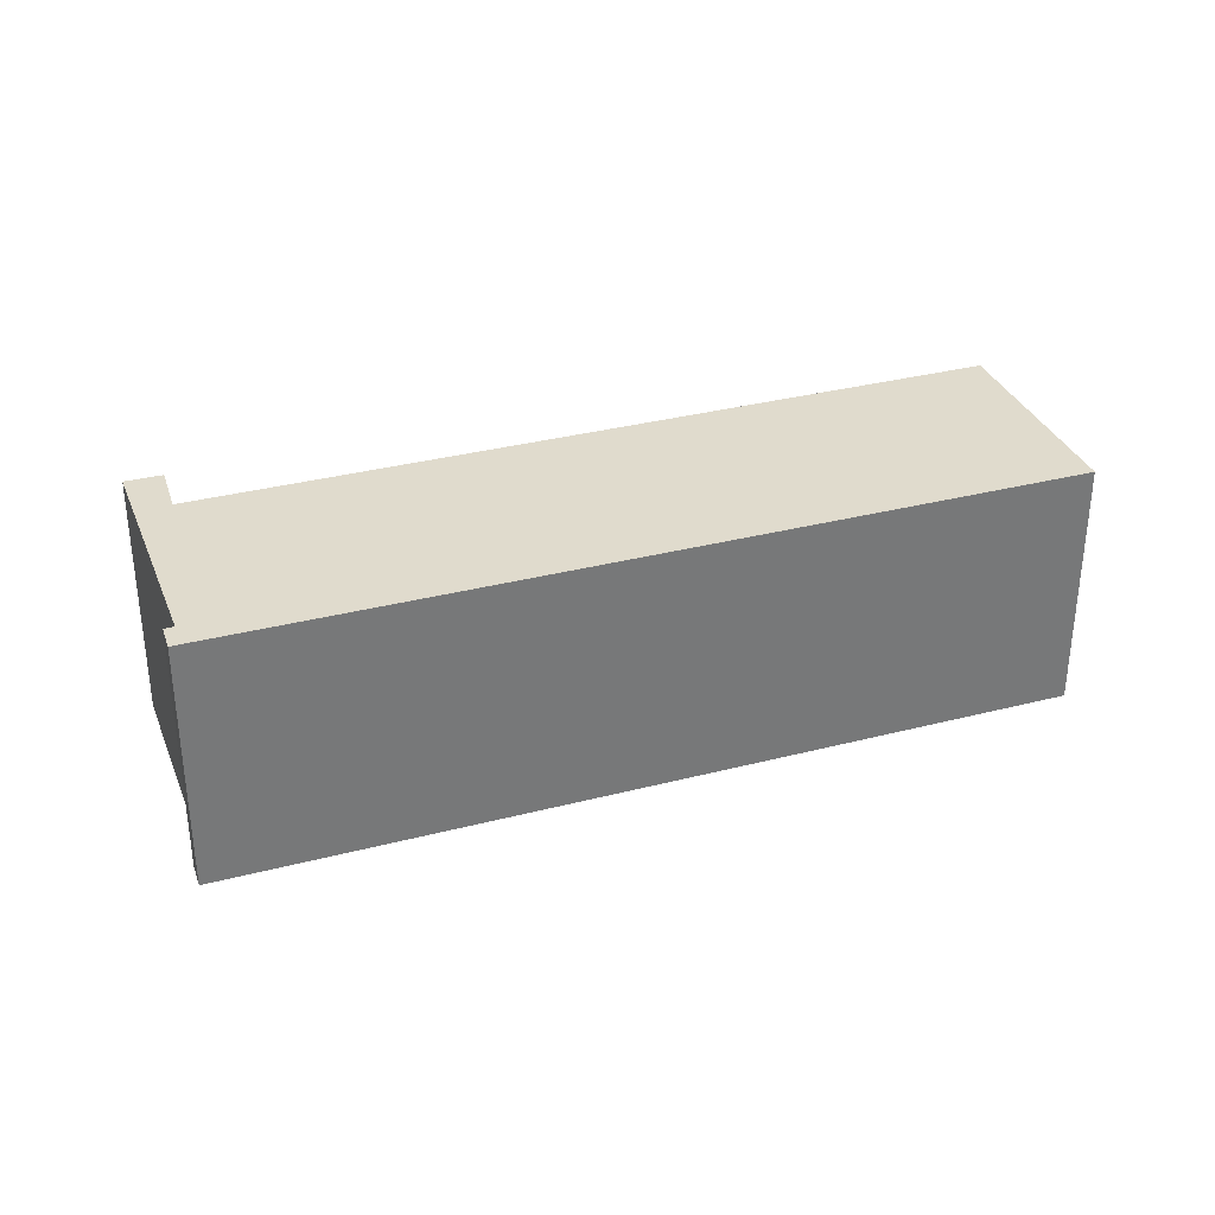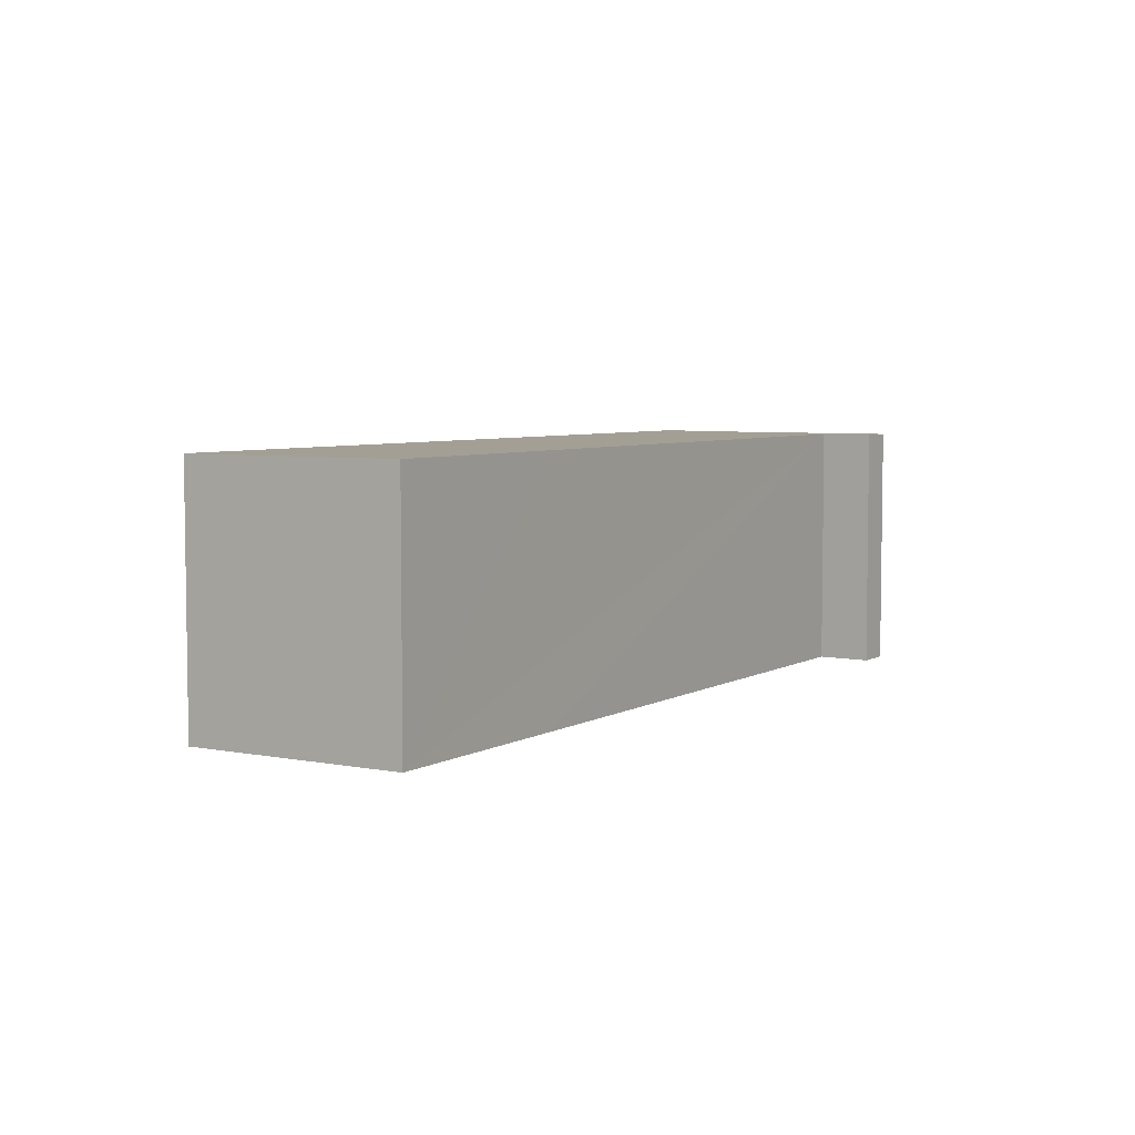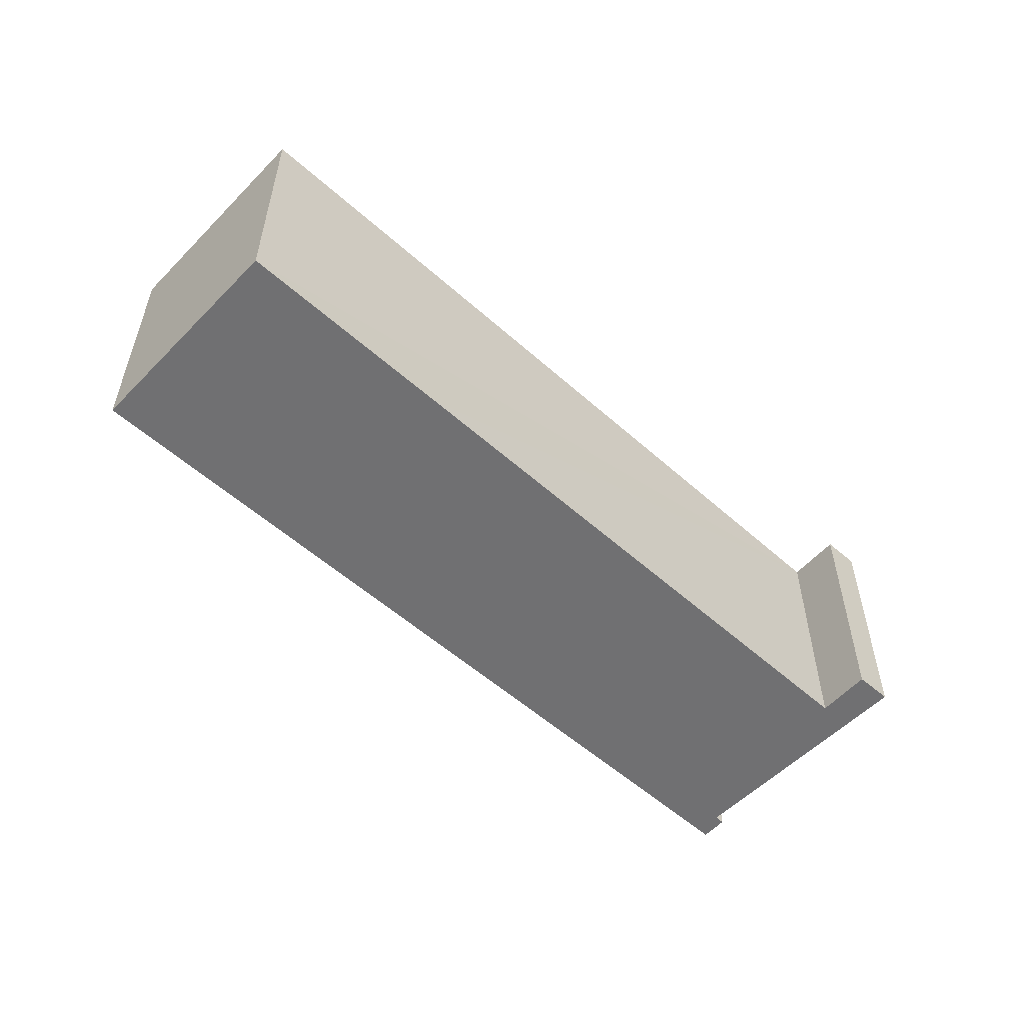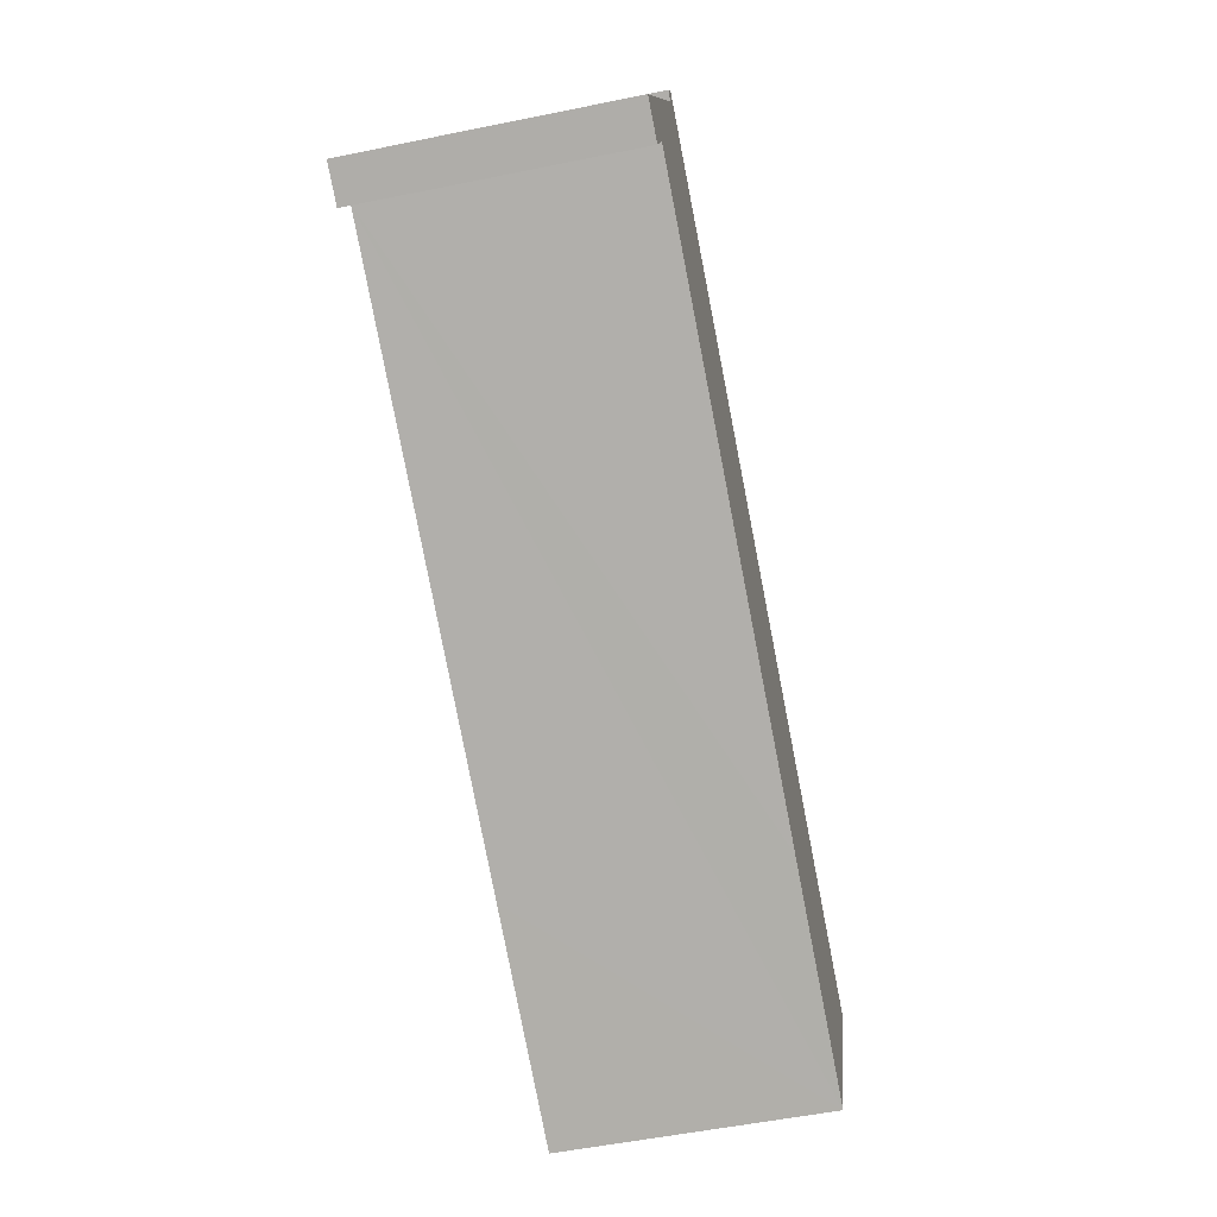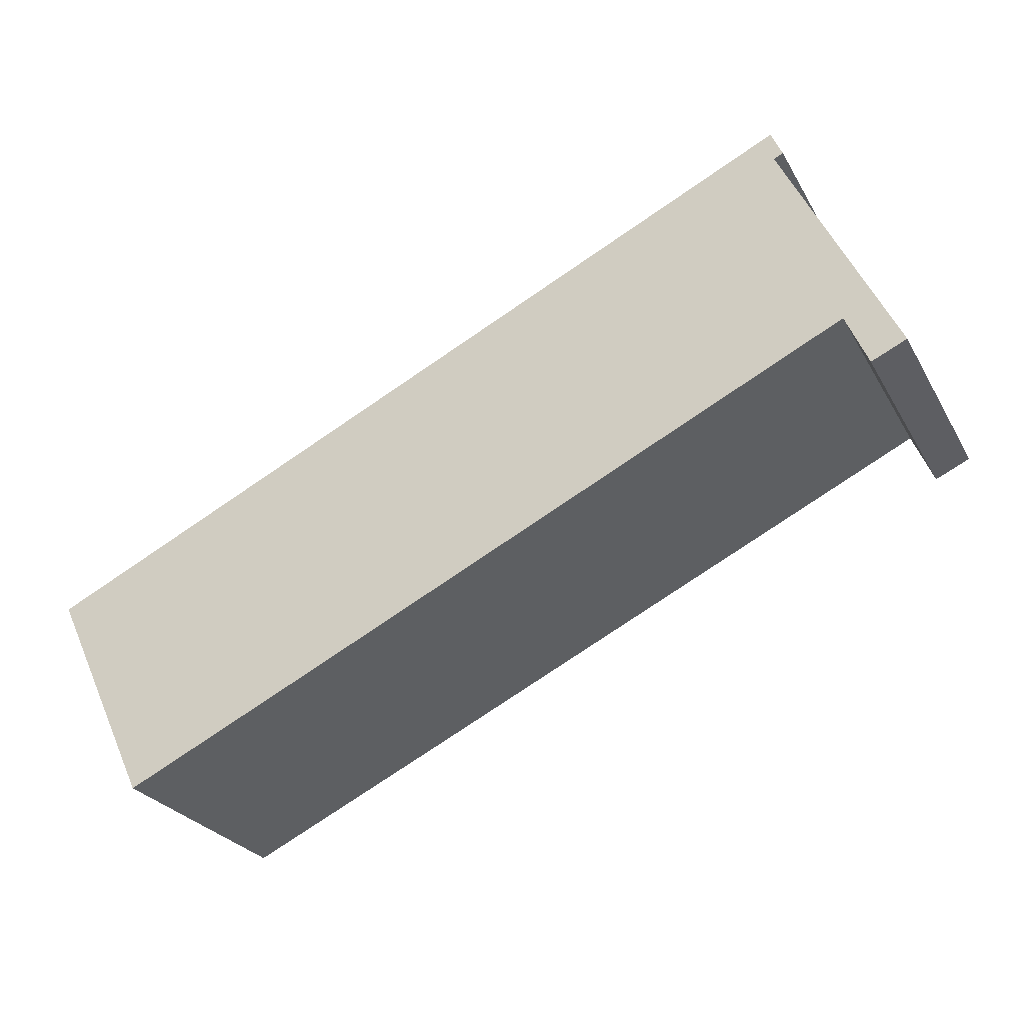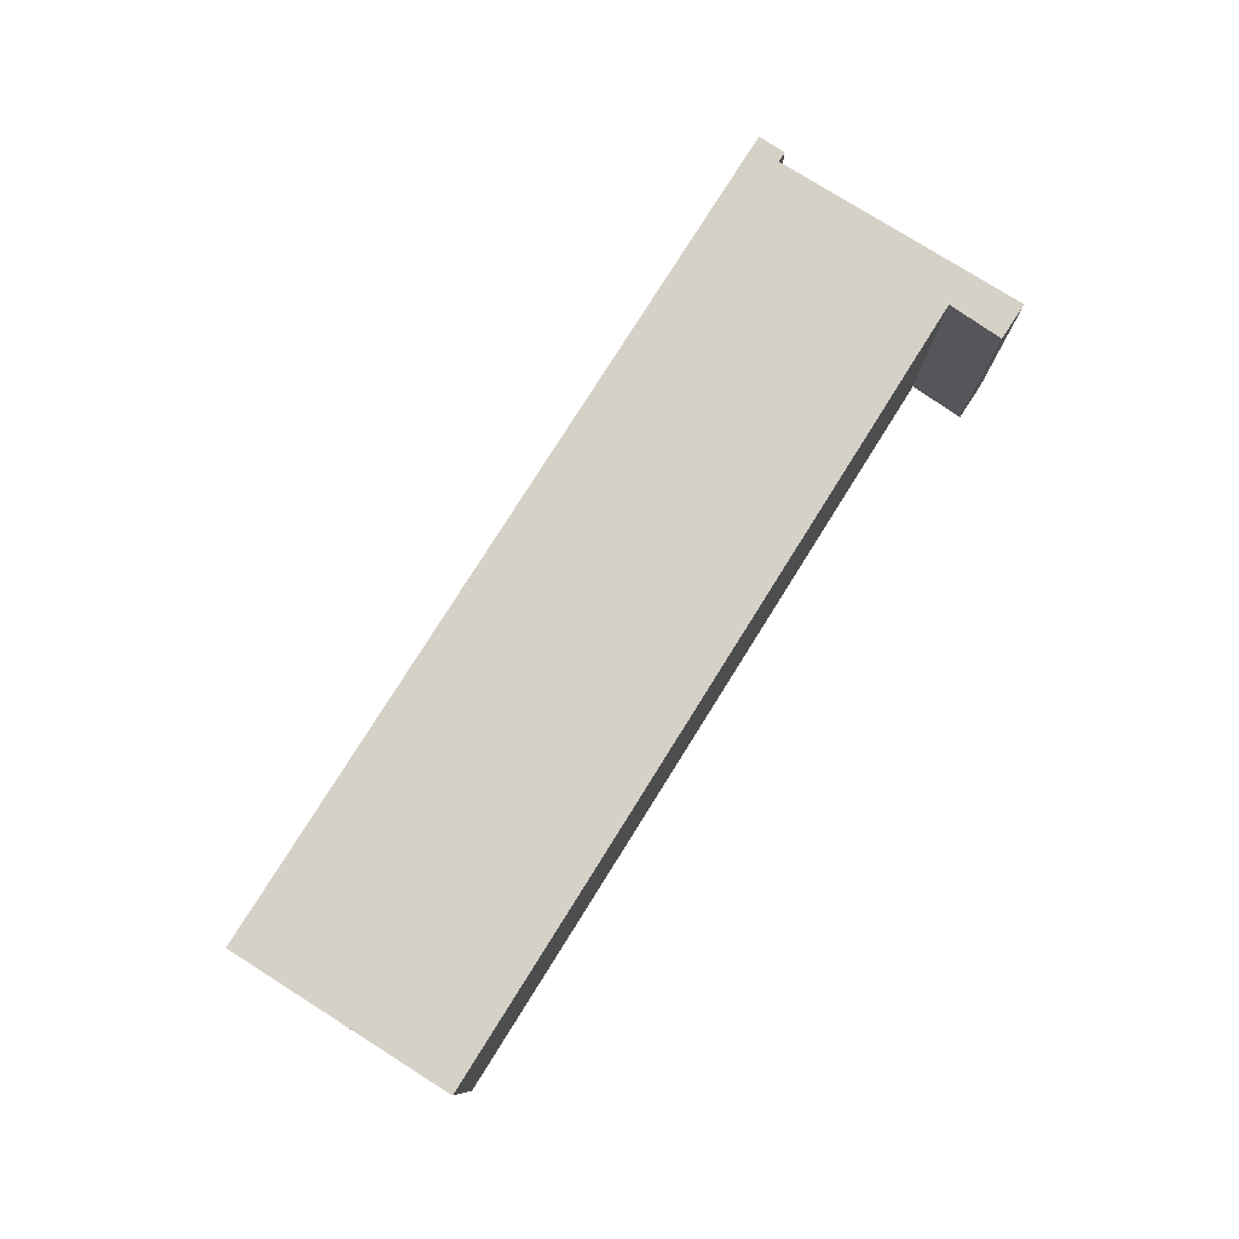
<metadata>
{"format":"obj","ext":"obj","renderer":"f3d","projection":"perspective","resolution":1024,"background":"white","views":[{"elev":33.2,"azim":5.9,"up":"+Y"},{"elev":5.3,"azim":146.9,"up":"+Y"},{"elev":-55.0,"azim":162.3,"up":"+Y"},{"elev":-54.2,"azim":-77.8,"up":"+Z"},{"elev":-26.3,"azim":-156.3,"up":"+Z"},{"elev":79.2,"azim":147.7,"up":"+Y"}]}
</metadata>
<code>
v  0 8.709 5.333e-16
v  1.951 8.709 1.224
v  1.196 8.709 -0.546
v  3.826 8.709 7.891
v  30.54 8.709 -3.777
v  30.06 8.709 -3.55
v  4.149 8.709 8.786
v  3.736 8.709 7.934
v  3.508 8.709 8.041
v  3.896 8.709 8.907
v  4.095 8.709 8.812
v  20.19 8.709 -7.529
v  27.18 8.709 -10.87
v  3.896 -5.454e-16 8.907
v  30.54 2.313e-16 -3.777
v  4.095 -5.396e-16 8.812
v  4.149 -5.38e-16 8.786
v  30.06 2.174e-16 -3.55
v  27.18 6.653e-16 -10.87
v  1.951 -7.495e-17 1.224
v  1.196 3.343e-17 -0.546
v  20.19 4.61e-16 -7.529
v  0 0 0
v  3.826 -4.832e-16 7.891
v  3.508 -4.924e-16 8.041
v  3.736 -4.858e-16 7.934
g defaultobject
f 1 2 3
f 2 1 4
f 2 4 5
f 5 4 6
f 6 4 7
f 7 4 8
f 7 8 9
f 7 9 10
f 7 10 11
f 12 5 13
f 5 12 2
f 14 11 10
f 11 14 7
f 7 14 6
f 6 14 5
f 5 14 15
f 15 14 16
f 15 16 17
f 15 17 18
f 15 13 5
f 13 15 19
f 20 3 2
f 3 20 21
f 19 12 13
f 12 19 2
f 2 19 22
f 2 22 20
f 21 1 3
f 1 21 23
f 24 8 4
f 8 24 9
f 9 24 25
f 25 24 26
f 23 4 1
f 4 23 24
f 25 10 9
f 10 25 14
f 21 24 23
f 24 21 20
f 24 20 22
f 24 22 16
f 16 22 17
f 17 22 18
f 18 22 19
f 18 19 15
f 26 14 25
f 14 26 16
f 16 26 24

</code>
